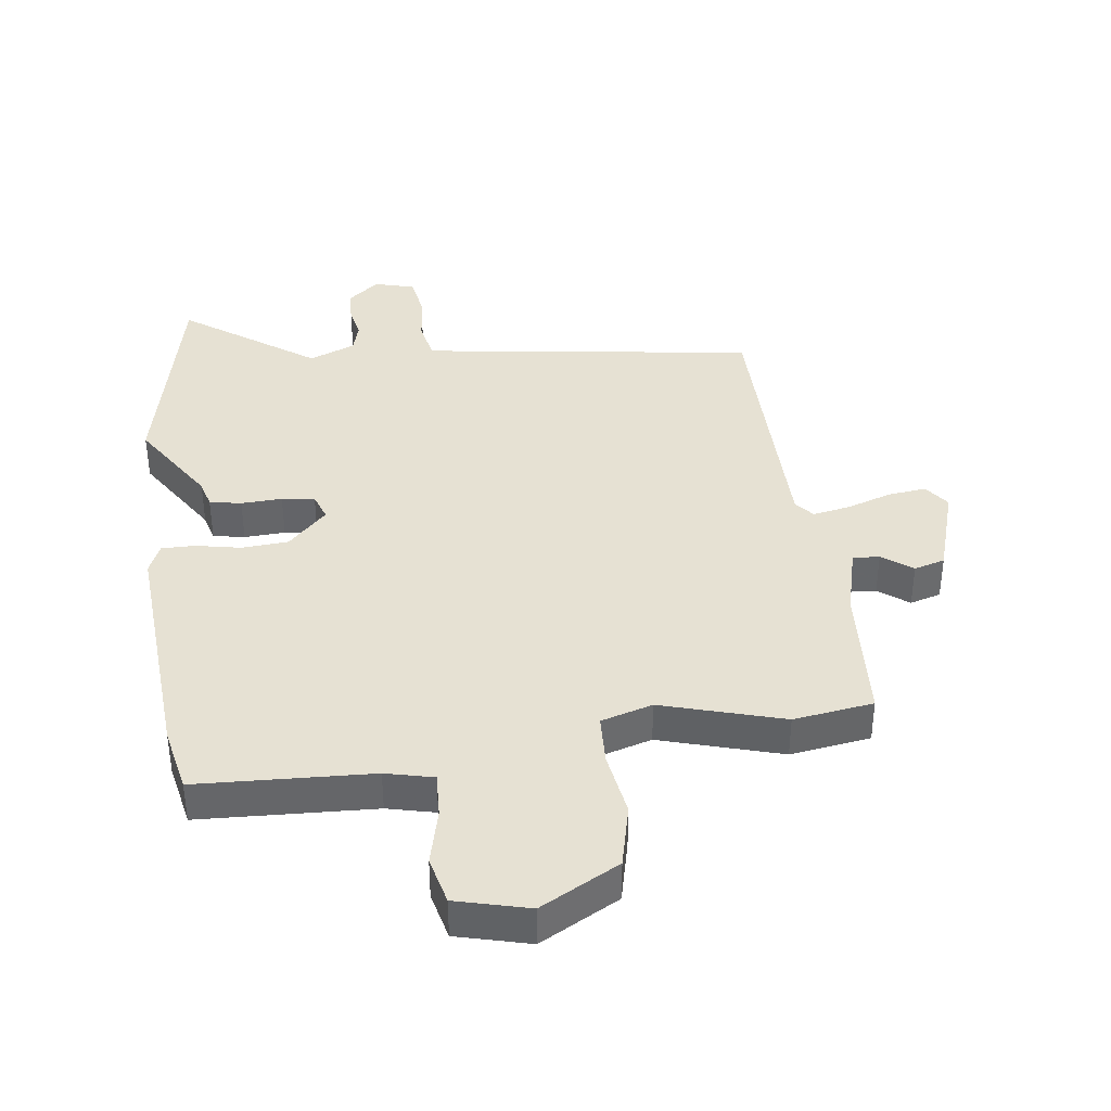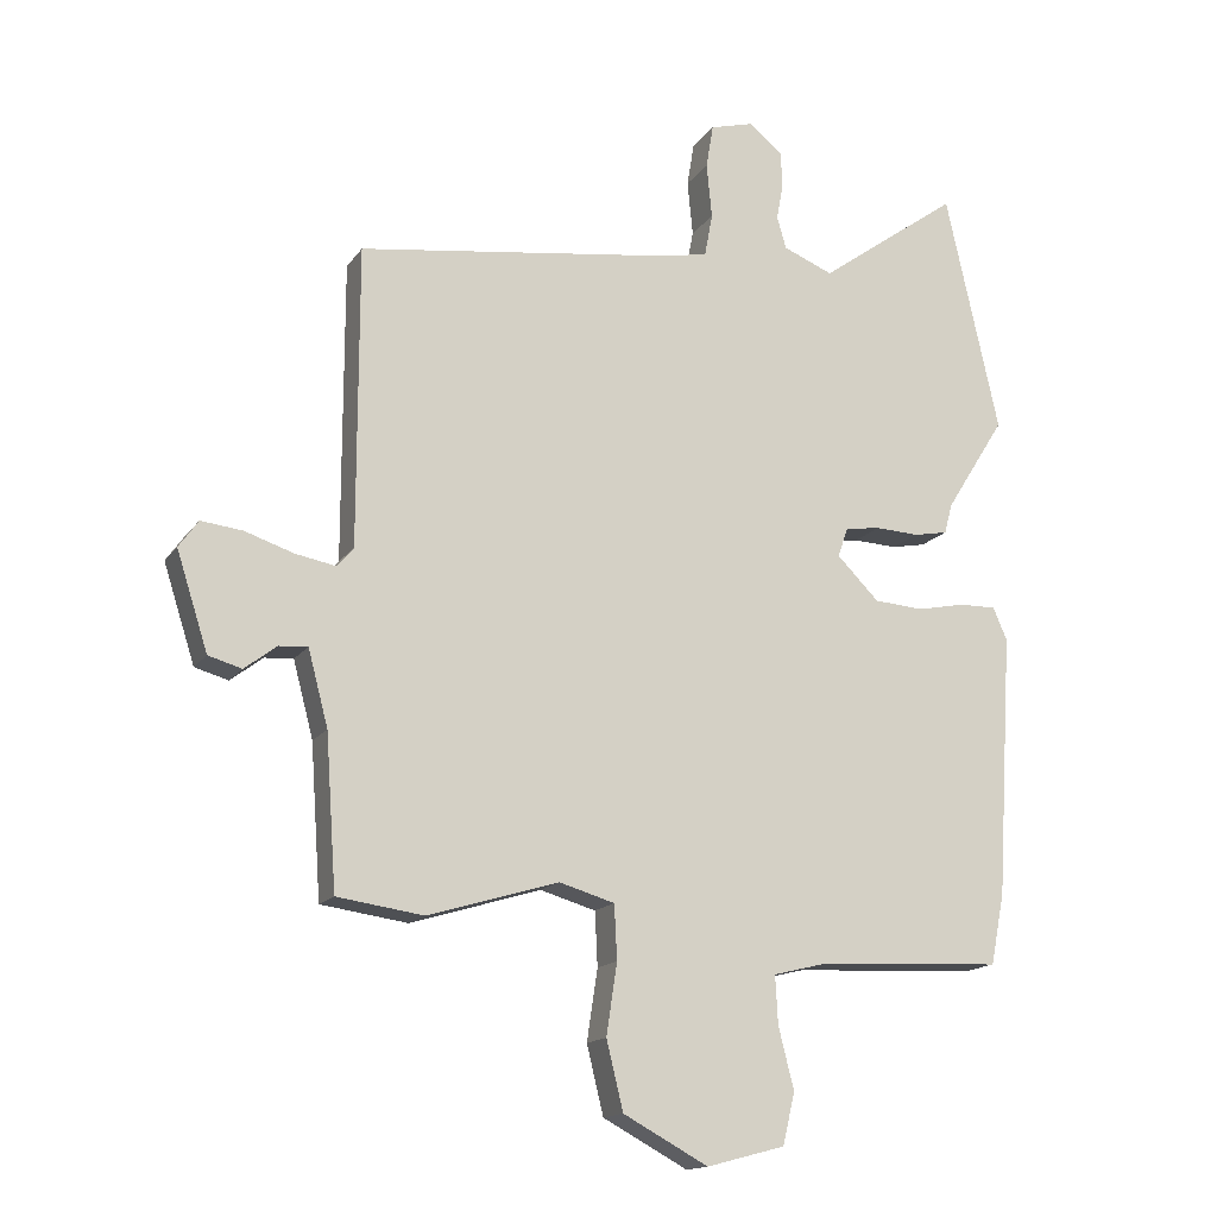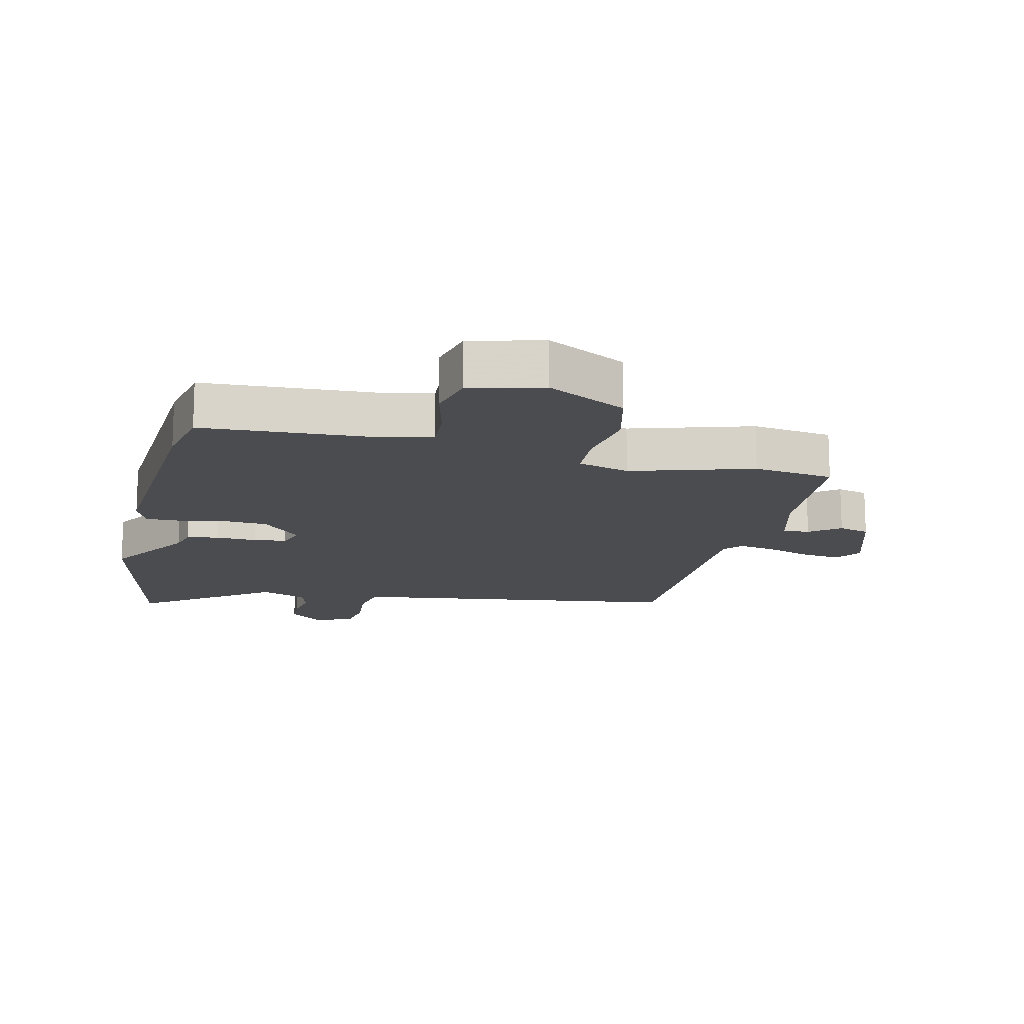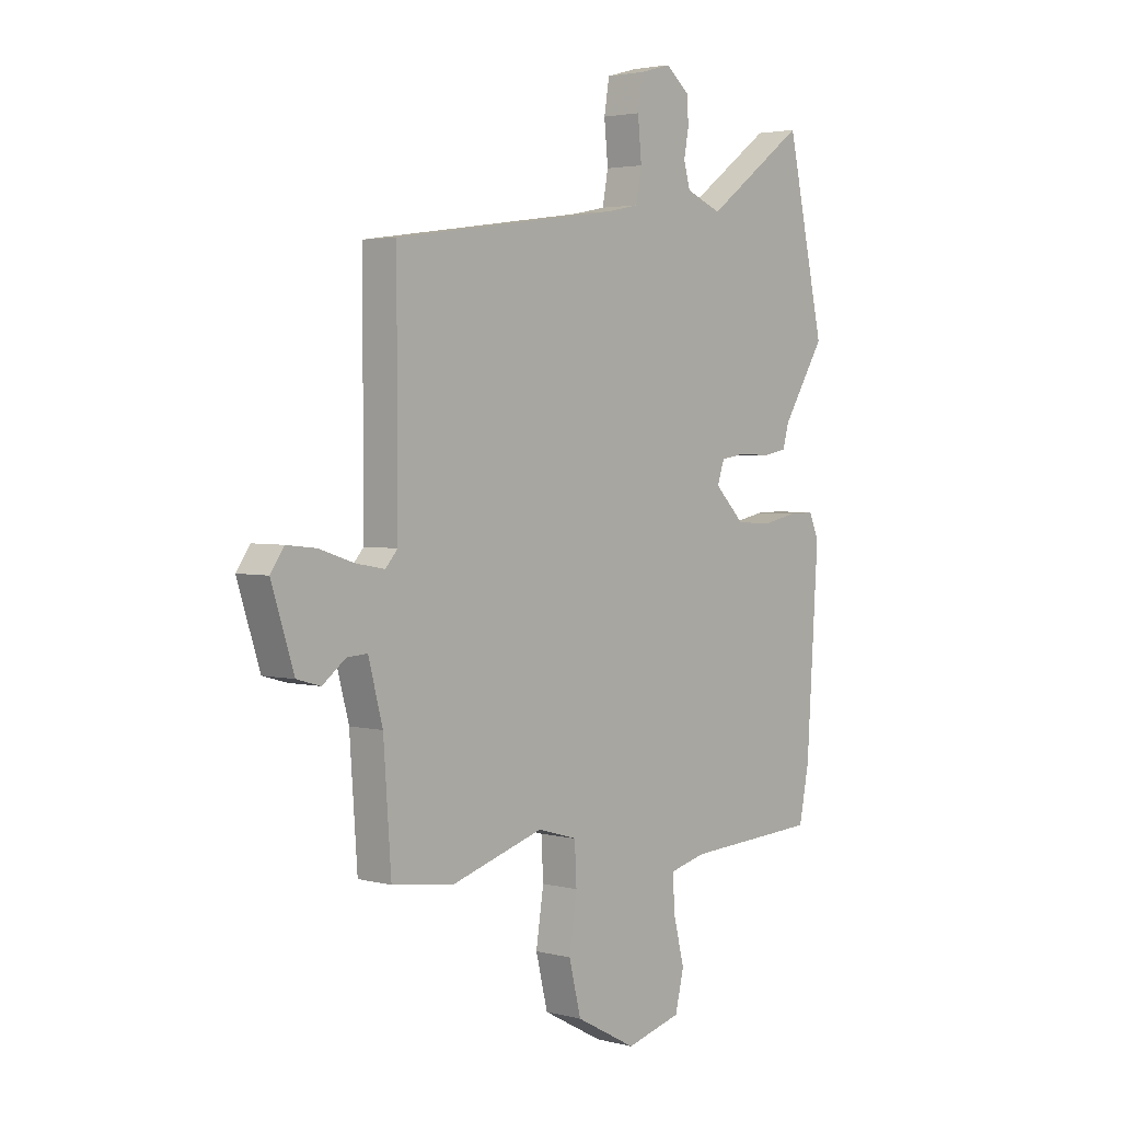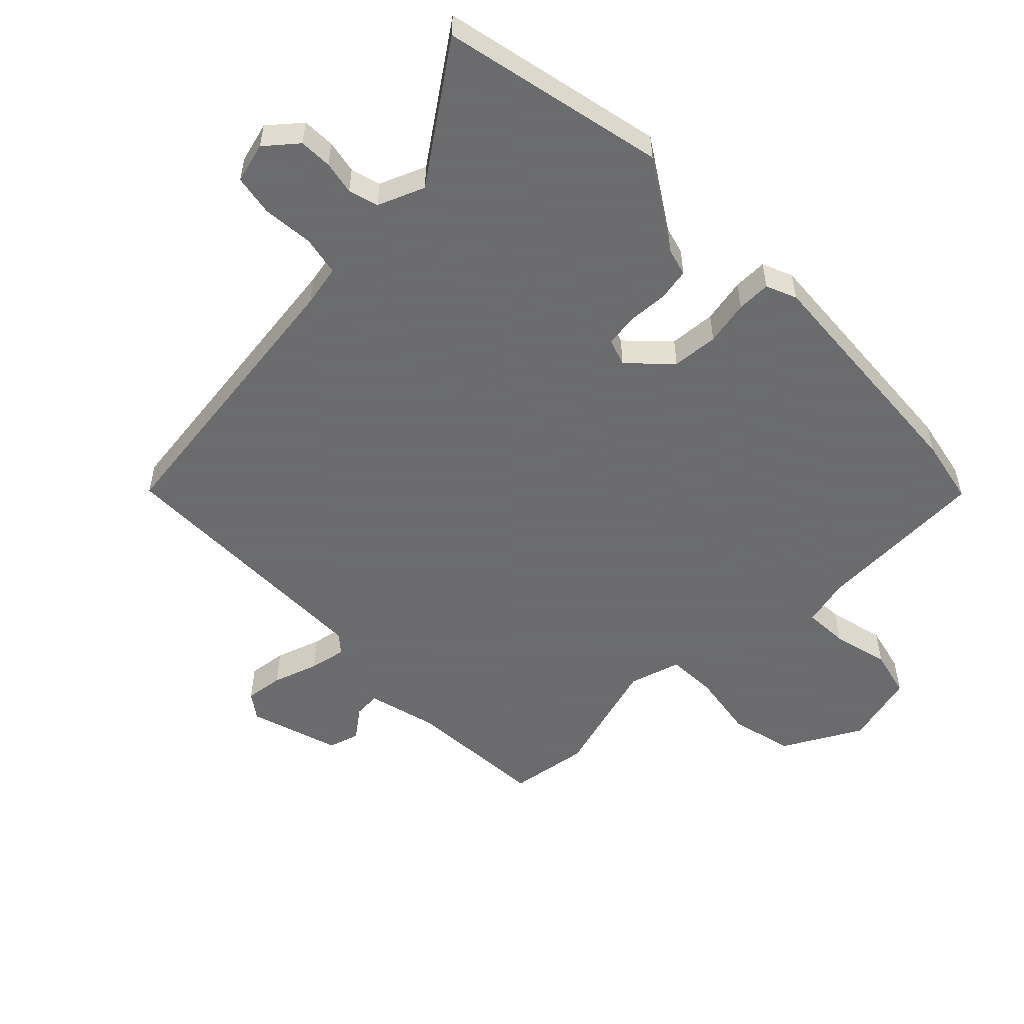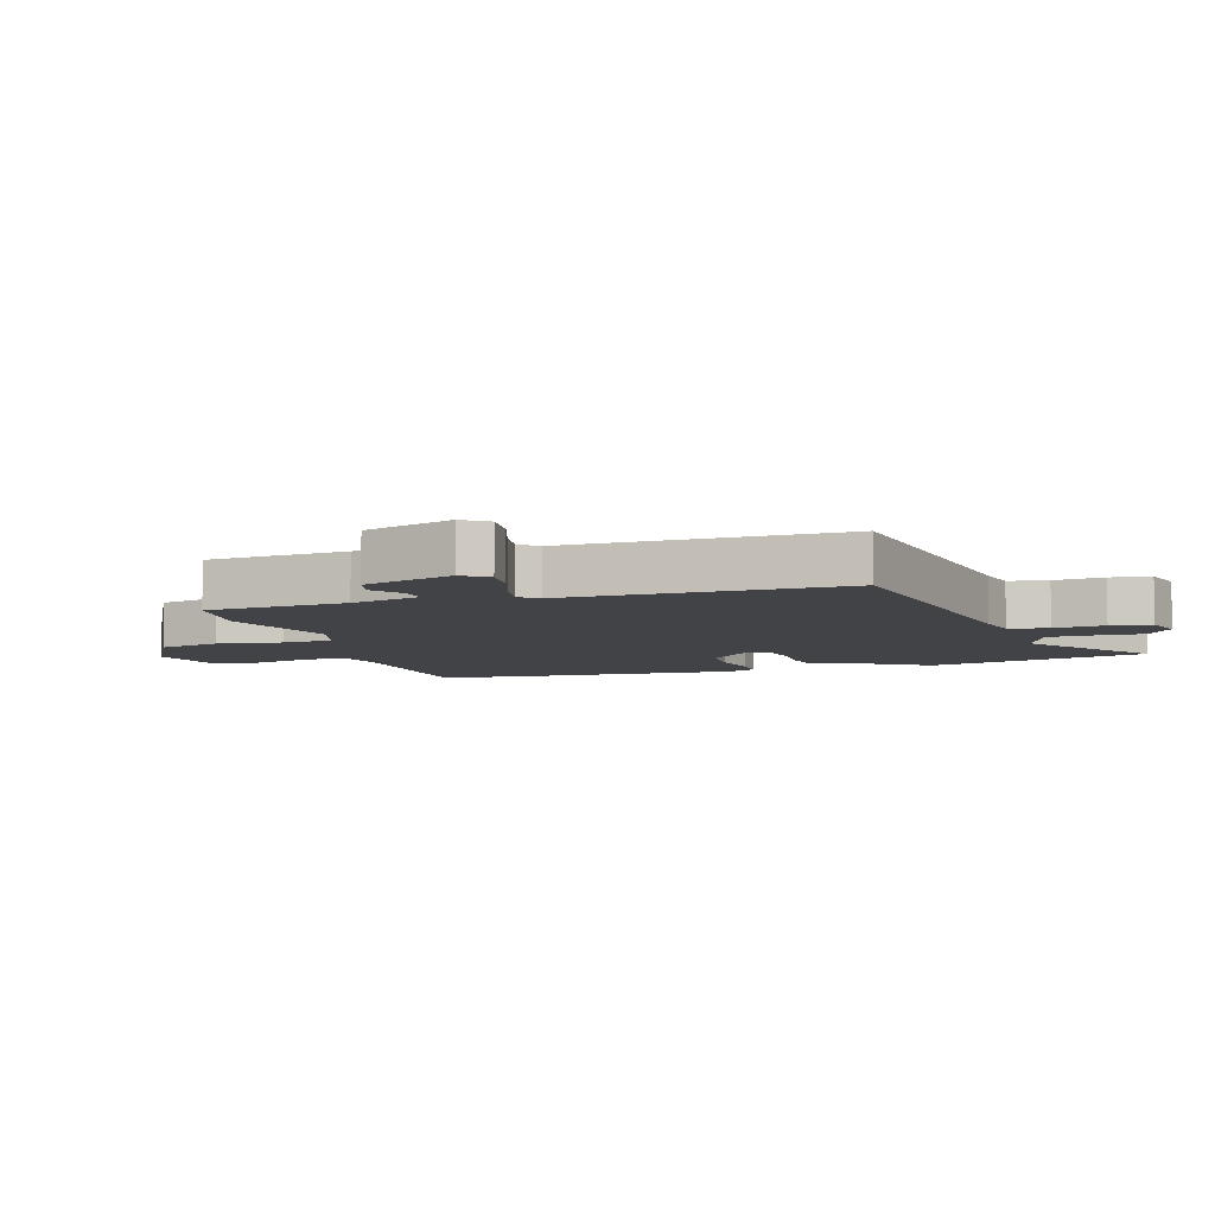
<metadata>
{"format":"obj","ext":"obj","renderer":"f3d","projection":"perspective","resolution":1024,"background":"white","views":[{"elev":38.6,"azim":172.2,"up":"+Y"},{"elev":-15.5,"azim":-23.0,"up":"+Z"},{"elev":-15.0,"azim":166.7,"up":"+Y"},{"elev":3.1,"azim":-48.9,"up":"+Z"},{"elev":-53.5,"azim":43.9,"up":"+Y"},{"elev":-6.9,"azim":-72.4,"up":"+Y"}]}
</metadata>
<code>
v 0.515 0.07 -0.426
v 0.494 0.07 -0.532
v 0.213 0.07 -0.547
v 0.136 0.07 -0.566
v 0.14 0.07 -0.638
v 0.163 0.07 -0.729
v 0.145 0.07 -0.806
v 0.028 0.07 -0.837
v -0.099 0.07 -0.769
v -0.124 0.07 -0.667
v -0.108 0.07 -0.561
v -0.112 0.07 -0.48
v -0.195 0.07 -0.456
v -0.39 0.07 -0.515
v -0.519 0.07 -0.497
v -0.535 0.07 -0.27
v -0.565 0.07 -0.157
v -0.608 0.07 -0.16
v -0.656 0.07 -0.197
v -0.706 0.07 -0.183
v -0.753 0.07 -0.037
v -0.724 0.07 0.004
v -0.662 0.07 -0.003
v -0.589 0.07 -0.027
v -0.529 0.07 -0.038
v -0.504 0.07 -0.009
v -0.504 0.07 0.438
v -0.029 0.07 0.505
v 0.038 0.07 0.519
v 0.05 0.07 0.583
v 0.042 0.07 0.665
v 0.053 0.07 0.731
v 0.118 0.07 0.749
v 0.169 0.07 0.707
v 0.171 0.07 0.654
v 0.161 0.07 0.6
v 0.175 0.07 0.552
v 0.25 0.07 0.522
v 0.461 0.07 0.675
v 0.541 0.07 0.315
v 0.451 0.07 0.172
v 0.439 0.07 0.127
v 0.388 0.07 0.117
v 0.322 0.07 0.12
v 0.269 0.07 0.112
v 0.254 0.07 0.068
v 0.317 0.07 0.005
v 0.392 0.07 0
v 0.464 0.07 0.015
v 0.519 0.07 0.016
v 0.54 0.07 -0.033
v 0.515 0 -0.426
v 0.494 0 -0.532
v 0.213 0 -0.547
v 0.136 0 -0.566
v 0.14 0 -0.638
v 0.163 0 -0.729
v 0.145 0 -0.806
v 0.028 0 -0.837
v -0.099 0 -0.769
v -0.124 0 -0.667
v -0.108 0 -0.561
v -0.112 0 -0.48
v -0.195 0 -0.456
v -0.39 0 -0.515
v -0.519 0 -0.497
v -0.535 0 -0.27
v -0.565 0 -0.157
v -0.608 0 -0.16
v -0.656 0 -0.197
v -0.706 0 -0.183
v -0.753 0 -0.037
v -0.724 0 0.004
v -0.662 0 -0.003
v -0.589 0 -0.027
v -0.529 0 -0.038
v -0.504 0 -0.009
v -0.504 0 0.438
v -0.029 0 0.505
v 0.038 0 0.519
v 0.05 0 0.583
v 0.042 0 0.665
v 0.053 0 0.731
v 0.118 0 0.749
v 0.169 0 0.707
v 0.171 0 0.654
v 0.161 0 0.6
v 0.175 0 0.552
v 0.25 0 0.522
v 0.461 0 0.675
v 0.541 0 0.315
v 0.451 0 0.172
v 0.439 0 0.127
v 0.388 0 0.117
v 0.322 0 0.12
v 0.269 0 0.112
v 0.254 0 0.068
v 0.317 0 0.005
v 0.392 0 0
v 0.464 0 0.015
v 0.519 0 0.016
v 0.54 0 -0.033
f 1 2 3
f 51 1 3
f 50 51 3
f 49 50 3
f 48 49 3
f 47 48 3 4
f 46 47 4
f 41 42 43 44
f 41 44 45
f 40 41 45
f 39 40 45
f 38 39 45
f 37 38 45 46
f 34 35 36
f 33 34 36
f 32 33 36
f 31 32 36
f 30 31 36
f 37 46 4
f 36 37 4
f 30 36 4
f 29 30 4
f 26 27 28
f 29 4 5
f 28 29 5
f 26 28 5
f 25 26 5
f 22 23 24
f 21 22 24
f 20 21 24
f 19 20 24
f 18 19 24
f 17 18 24 25
f 13 14 15 16
f 16 17 25
f 13 16 25
f 12 13 25
f 9 10 11
f 8 9 11
f 7 8 11
f 6 7 11
f 5 6 11
f 5 11 12
f 5 12 25
f 54 53 52
f 54 52 102
f 54 102 101
f 54 101 100
f 54 100 99
f 55 54 99 98
f 55 98 97
f 95 94 93 92
f 96 95 92
f 96 92 91
f 96 91 90
f 96 90 89
f 97 96 89 88
f 87 86 85
f 87 85 84
f 87 84 83
f 87 83 82
f 87 82 81
f 55 97 88
f 55 88 87
f 55 87 81
f 55 81 80
f 79 78 77
f 56 55 80
f 56 80 79
f 56 79 77
f 56 77 76
f 75 74 73
f 75 73 72
f 75 72 71
f 75 71 70
f 75 70 69
f 76 75 69 68
f 67 66 65 64
f 76 68 67
f 76 67 64
f 76 64 63
f 62 61 60
f 62 60 59
f 62 59 58
f 62 58 57
f 62 57 56
f 63 62 56
f 76 63 56
f 1 52 53 2
f 2 53 54 3
f 3 54 55 4
f 4 55 56 5
f 5 56 57 6
f 6 57 58 7
f 7 58 59 8
f 8 59 60 9
f 9 60 61 10
f 10 61 62 11
f 11 62 63 12
f 12 63 64 13
f 13 64 65 14
f 14 65 66 15
f 15 66 67 16
f 16 67 68 17
f 17 68 69 18
f 18 69 70 19
f 19 70 71 20
f 20 71 72 21
f 21 72 73 22
f 22 73 74 23
f 23 74 75 24
f 24 75 76 25
f 25 76 77 26
f 26 77 78 27
f 27 78 79 28
f 28 79 80 29
f 29 80 81 30
f 30 81 82 31
f 31 82 83 32
f 32 83 84 33
f 33 84 85 34
f 34 85 86 35
f 35 86 87 36
f 36 87 88 37
f 37 88 89 38
f 38 89 90 39
f 39 90 91 40
f 40 91 92 41
f 41 92 93 42
f 42 93 94 43
f 43 94 95 44
f 44 95 96 45
f 45 96 97 46
f 46 97 98 47
f 47 98 99 48
f 48 99 100 49
f 49 100 101 50
f 50 101 102 51
f 51 102 52 1

</code>
